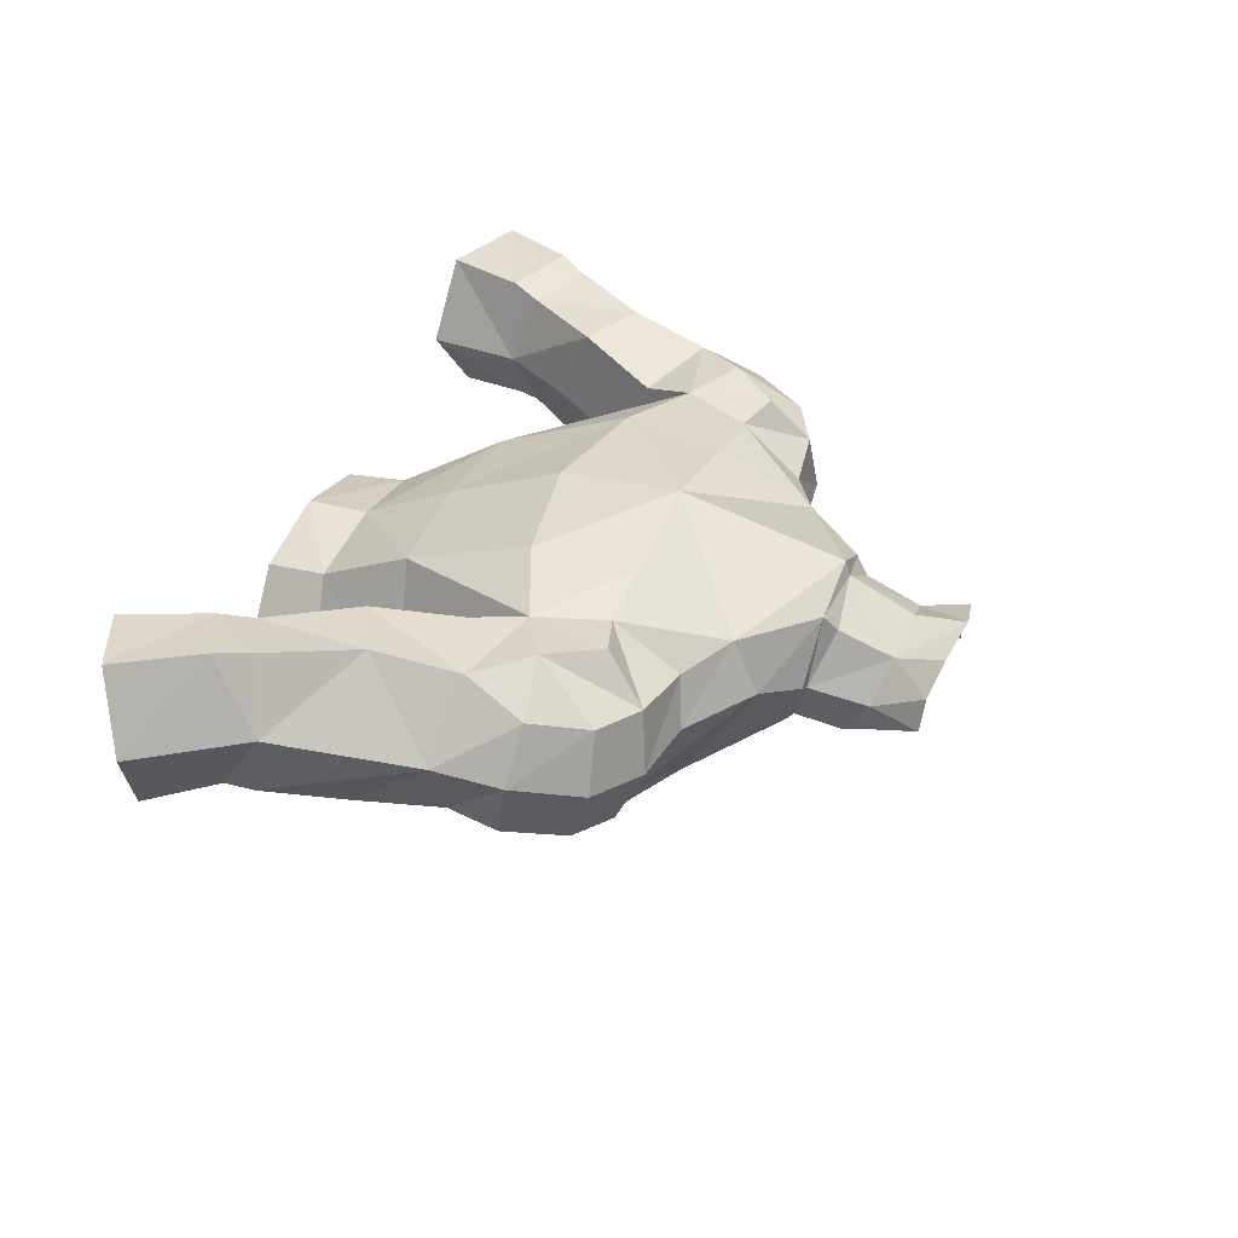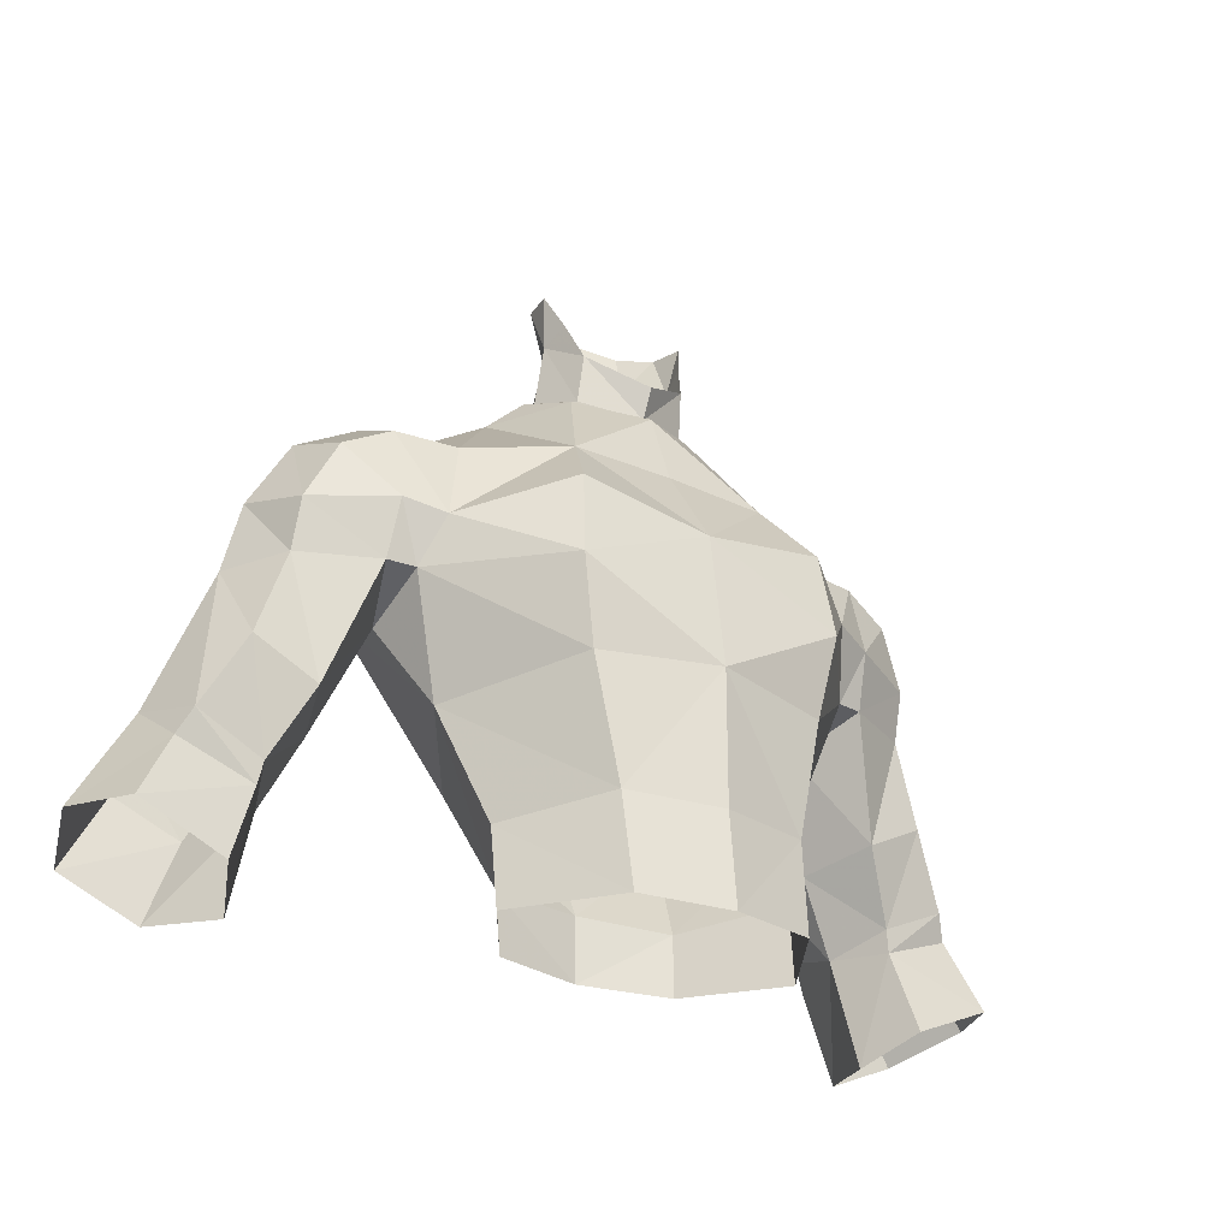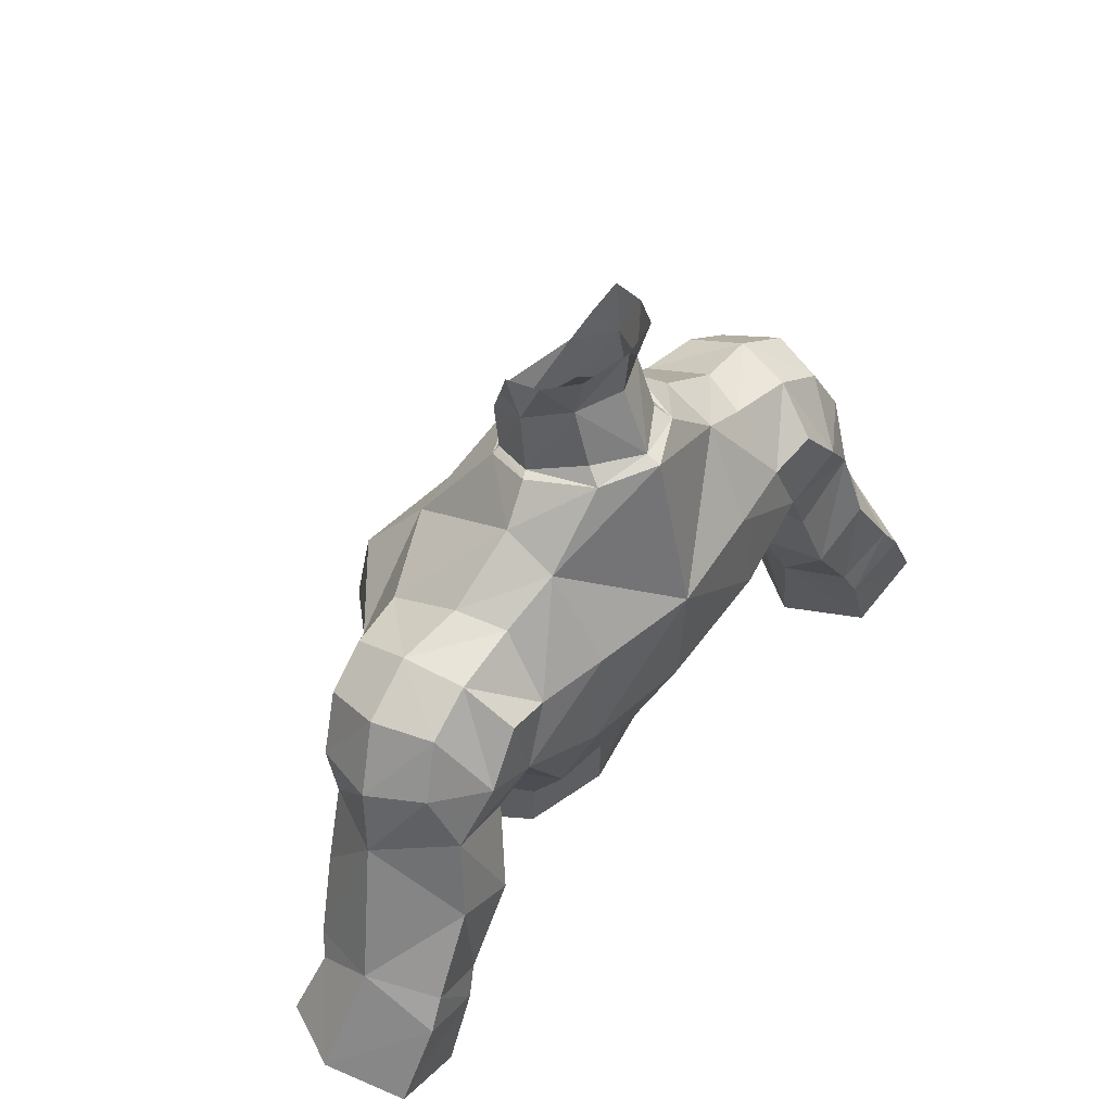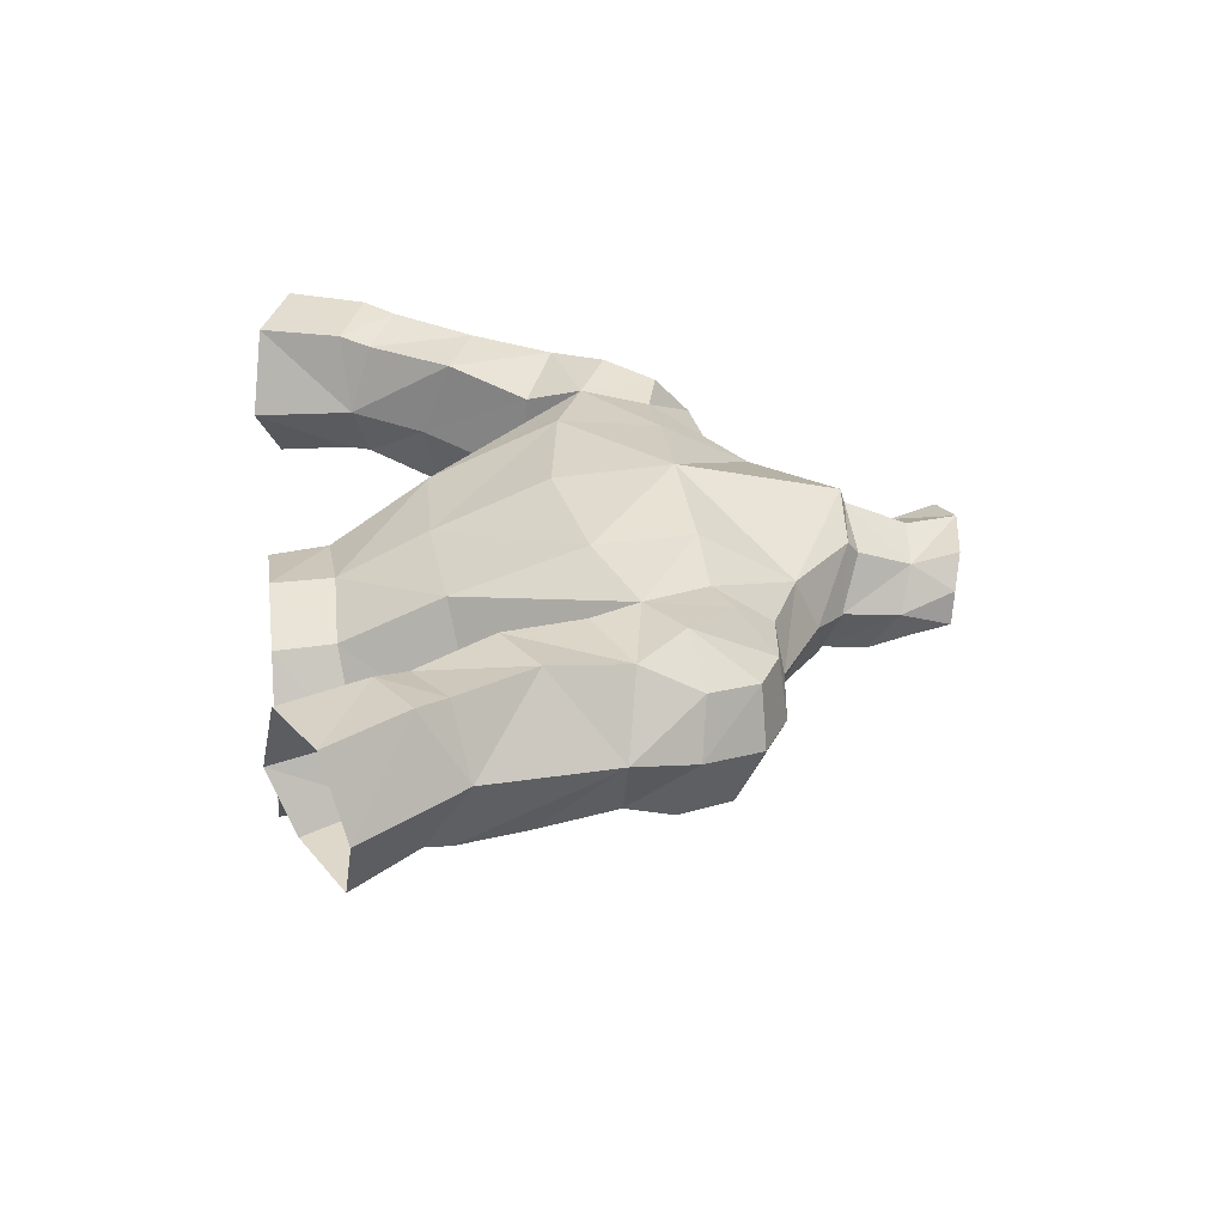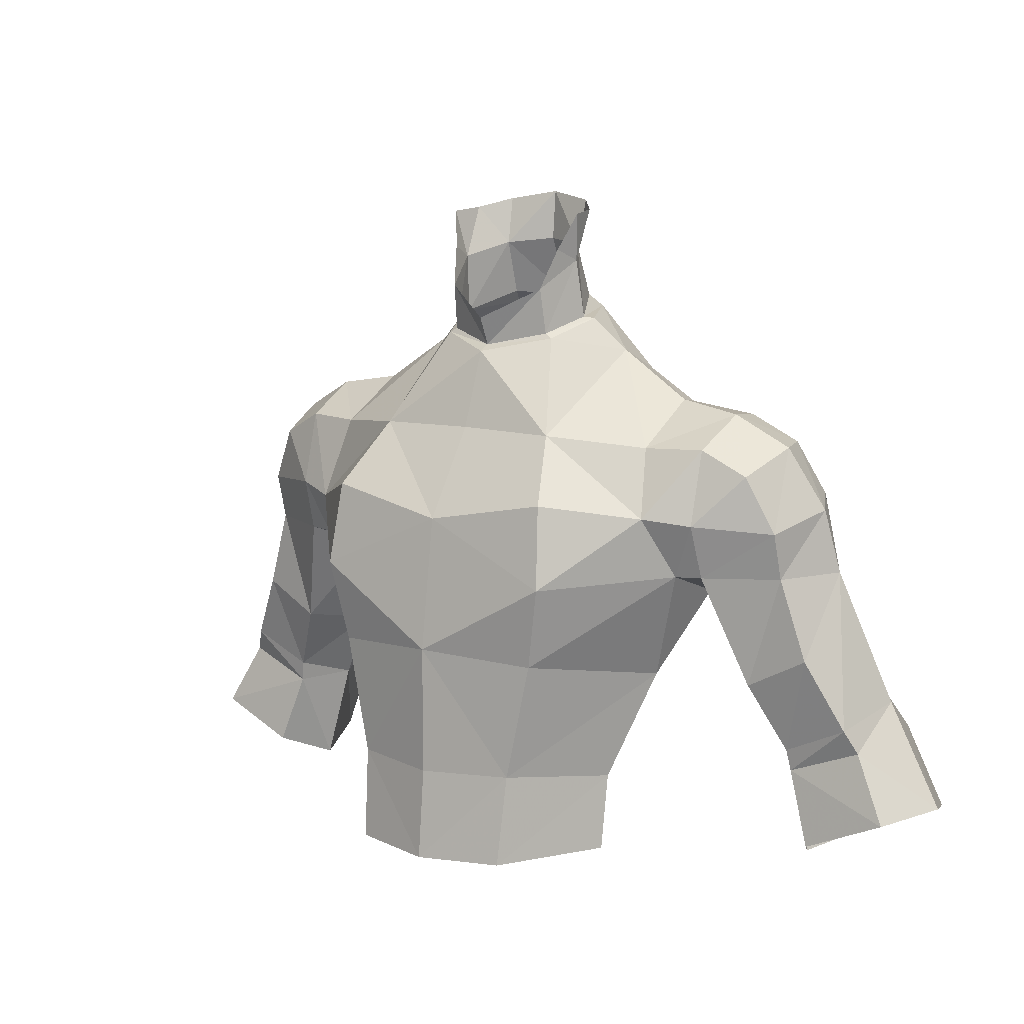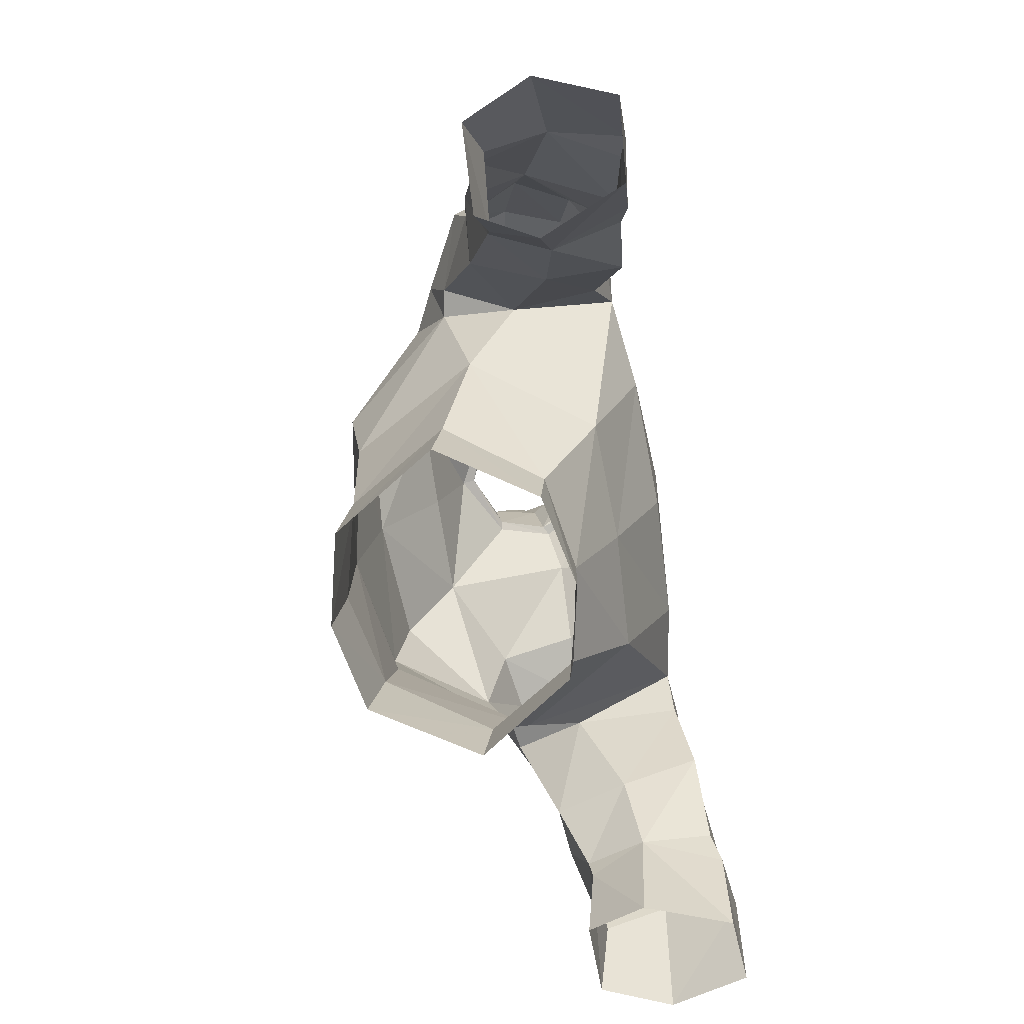
<metadata>
{"format":"obj","ext":"obj","renderer":"f3d","projection":"perspective","resolution":1024,"background":"white","views":[{"elev":35.2,"azim":-69.1,"up":"+Y"},{"elev":-28.6,"azim":-34.4,"up":"+Z"},{"elev":50.6,"azim":129.4,"up":"+Z"},{"elev":31.8,"azim":-98.0,"up":"+Y"},{"elev":10.0,"azim":34.9,"up":"+Z"},{"elev":-76.4,"azim":99.0,"up":"+Z"}]}
</metadata>
<code>
g taoist_armour_male_33021
v 13.25 3.601 70.52
v 13.72 4.067 68.02
v 12.2 5.674 70.81
v 12.42 0.9993 69.84
v 12.47 1.505 68
v 11.74 6.722 68.55
v 10.2 6.997 70.51
v 9.705 0.1851 67.96
v 11.52 4.67 60.27
v 10 7.236 64.23
v 12.04 7.322 61.19
v 12.41 7.384 65.4
v 15.56 5.16 62.84
v 14.29 7.703 62.31
v 14.89 2.392 62.14
v 15.32 2.78 61.21
v 12.39 2.453 60.98
v 12.53 2.572 60.15
v 12.62 7.602 60.01
v 15.08 7.931 61.16
v 13.48 1.701 64.84
v 11.52 4.67 60.27
v 11.11 1.533 63.61
v 8.648 2.841 66.91
v 10.14 4.296 63.08
v 16.63 2.242 58.67
v 17.82 4.872 58.91
v 12.45 4.347 56.32
v 13.48 2.177 57.28
v 10.14 4.296 63.08
v 8.648 2.841 66.91
v 8.859 6.109 67.22
v 16.72 7.802 58.12
v 13.81 7.544 56.81
v 12.45 4.347 56.32
v 5.04 -4.335 67.66
v 4.423 -3.942 64.48
v 8.656 0.009198 67.92
v 7.847 -1.284 70.3
v -0.06423 -4.849 64.77
v 4.319 5.303 62.91
v 8.005 6.771 69.29
v 7.313 0.9168 63.68
v 3.468 3.137 58.98
v 5.795 -0.2689 59.48
v -0.06428 3.779 59.09
v -0.06423 5.493 62.65
v -0.06423 -0.3418 76.55
v 2.056 0.3017 78.83
v -0.06423 -0.8352 77.66
v 2.651 2.027 79.91
v 2.142 0.5799 77.03
v 2.808 2.365 77.63
v 1.772 4.364 78.36
v 1.659 3.611 80.45
v 8.005 6.771 69.29
v 3.432 -4.011 59.9
v 3.261 -4.441 56.37
v 5.709 -0.5888 56.5
v 3.366 2.963 56.64
v -0.06428 3.75 56.66
v 2.444 0.9811 80.38
v 2.936 1.637 81.78
v 2.693 2.922 81.92
v 1.775 4.066 82.26
v 4.721 7.204 67.96
v -0.06425 5.486 78.19
v -0.06425 4.391 80.64
v -0.06425 4.565 82.57
v 8.656 0.009198 67.92
v 8.648 2.841 66.91
v 9.705 0.1851 67.96
v 9.581 -0.46 70.07
v 9.581 -0.46 70.07
v -0.06426 7.345 67.16
v -0.06423 -0.8116 76.32
v 2.447 0.5308 76.86
v -0.06423 -0.3418 76.55
v -0.06422 -1.887 73.36
v 3.81 -1.849 73.29
v 4.496 2.919 76.33
v 4.515 4.98 75.4
v 2.042 4.978 77.88
v 3.174 2.557 77.57
v -0.06426 7.586 71.73
v 4.146 7.006 71.87
v 4.763 -3.819 70.87
v -0.06422 -4.129 69.95
v 7.284 2.874 74.51
v 6.653 4.706 74.22
v 4.496 2.919 76.33
v 7.299 -0.08516 72.89
v 7.284 2.874 74.51
v -0.06425 6.063 78
v 6.922 6.528 71.85
v 8.7 6.703 72.38
v 9.761 2.653 74.11
v 11.93 2.974 72.93
v 11.15 5.19 72.87
v 9.268 4.941 73.84
v 12.42 0.9993 69.84
v 13.25 3.601 70.52
v 11.35 0.6024 72.02
v 9.761 2.653 74.11
v 7.284 2.874 74.51
v 9.586 0.304 72.95
v 10.2 6.997 70.51
v 12.2 5.674 70.81
v 9.761 2.653 74.11
v 3.174 2.557 77.57
v 2.142 0.5799 77.03
v 2.808 2.365 77.63
v 1.772 4.364 78.36
v 2.808 2.365 77.63
v -0.06425 5.486 78.19
v -0.06428 -4.834 59.79
v -0.06428 -5.171 56.27
v -13.38 3.601 70.52
v -12.33 5.674 70.81
v -13.84 4.067 68.02
v -12.6 1.505 68
v -12.55 0.9992 69.84
v -11.86 6.722 68.55
v -10.33 6.997 70.51
v -9.833 0.1851 67.96
v -11.65 4.67 60.27
v -12.17 7.322 61.19
v -10.13 7.236 64.23
v -12.54 7.384 65.4
v -14.42 7.703 62.31
v -15.69 5.16 62.84
v -15.45 2.78 61.21
v -15.02 2.392 62.14
v -12.66 2.571 60.15
v -12.52 2.453 60.98
v -12.75 7.602 60.01
v -15.21 7.931 61.16
v -13.61 1.701 64.84
v -11.65 4.67 60.27
v -11.24 1.533 63.61
v -8.777 2.841 66.91
v -10.26 4.296 63.08
v -17.95 4.872 58.91
v -16.76 2.242 58.67
v -12.58 4.347 56.32
v -13.61 2.177 57.28
v -10.26 4.296 63.08
v -8.996 6.813 67.36
v -8.777 2.841 66.91
v -16.85 7.802 58.12
v -13.94 7.544 56.81
v -12.58 4.347 56.32
v -5.168 -4.335 67.66
v -8.784 0.009154 67.92
v -4.552 -3.942 64.48
v -8.212 -0.9326 69.67
v -4.552 -3.942 64.48
v -5.168 -4.335 67.66
v -8.133 6.771 69.29
v -4.448 5.303 62.91
v -7.442 0.9168 63.68
v -3.596 3.137 58.98
v -5.924 -0.2689 59.48
v -2.184 0.3016 78.83
v -2.78 2.027 79.91
v -2.27 0.5799 77.03
v -2.937 2.365 77.63
v -1.788 3.611 80.45
v -1.9 4.364 78.36
v -8.133 6.771 69.29
v -3.389 -4.441 56.37
v -3.56 -4.011 59.9
v -5.837 -0.5888 56.5
v -3.495 2.963 56.64
v -2.572 0.9811 80.38
v -3.065 1.637 81.78
v -2.822 2.922 81.92
v -1.903 4.066 82.26
v -4.849 7.204 67.96
v -8.784 0.009154 67.92
v -8.777 2.841 66.91
v -9.709 -0.4601 70.07
v -9.833 0.1851 67.96
v -9.709 -0.4601 70.07
v -2.575 0.5308 76.86
v -3.938 -1.85 73.29
v -4.624 2.919 76.33
v -2.171 4.978 77.88
v -4.643 4.98 75.4
v -3.302 2.557 77.57
v -4.274 7.006 71.87
v -8.212 -0.9326 69.67
v -4.892 -3.819 70.87
v -7.412 2.874 74.51
v -6.782 4.706 74.22
v -4.624 2.919 76.33
v -7.428 -0.08518 72.89
v -7.412 2.874 74.51
v -8.829 6.703 72.38
v -7.05 6.528 71.85
v -9.89 2.653 74.11
v -11.28 5.19 72.87
v -12.06 2.974 72.93
v -9.397 4.941 73.84
v -12.55 0.9992 69.84
v -13.38 3.601 70.52
v -11.48 0.6024 72.02
v -9.89 2.653 74.11
v -7.428 -0.08518 72.89
v -7.412 2.874 74.51
v -9.715 0.304 72.95
v -10.33 6.997 70.51
v -12.33 5.674 70.81
v -9.89 2.653 74.11
v -3.302 2.557 77.57
v -2.27 0.5799 77.03
v -2.937 2.365 77.63
v -2.937 2.365 77.63
v -1.9 4.364 78.36
v -3.56 -4.011 59.9
f 1 2 3
f 1 4 5
f 5 2 1
f 3 2 6
f 6 7 3
f 5 4 8
f 9 10 11
f 12 13 14
f 13 15 16
f 15 17 18
f 11 19 9
f 19 11 14
f 14 20 19
f 20 14 13
f 15 13 2
f 2 21 15
f 22 18 17
f 23 8 24
f 24 25 23
f 16 26 27
f 27 13 16
f 18 22 28
f 28 29 18
f 26 16 18
f 18 29 26
f 2 5 21
f 25 22 17
f 17 23 25
f 30 31 32
f 32 10 30
f 27 20 13
f 33 34 19
f 19 20 33
f 27 33 20
f 34 35 9
f 34 9 19
f 2 12 6
f 6 12 10
f 10 32 6
f 14 11 12
f 23 21 5
f 5 8 23
f 15 18 16
f 17 15 21
f 21 23 17
f 9 30 10
f 11 10 12
f 12 2 13
f 36 37 38
f 38 39 36
f 37 36 40
f 41 42 43
f 44 41 43
f 43 45 44
f 41 44 46
f 46 47 41
f 48 49 50
f 51 49 52
f 52 53 51
f 53 54 55
f 55 51 53
f 31 56 32
f 45 57 58
f 58 59 45
f 60 44 45
f 45 59 60
f 44 60 61
f 61 46 44
f 43 57 45
f 57 43 37
f 49 51 62
f 63 62 51
f 64 51 55
f 55 65 64
f 64 63 51
f 38 37 43
f 41 66 42
f 67 68 55
f 55 54 67
f 49 48 52
f 69 65 55
f 55 68 69
f 70 24 8
f 42 71 43
f 38 72 73
f 73 39 38
f 4 74 8
f 56 6 32
f 66 41 47
f 47 75 66
f 6 56 7
f 76 77 78
f 76 79 80
f 80 77 76
f 81 82 83
f 83 84 81
f 66 85 86
f 39 80 87
f 39 87 36
f 86 85 82
f 80 79 88
f 88 87 80
f 88 40 36
f 36 87 88
f 82 81 89
f 89 90 82
f 91 80 92
f 92 93 91
f 82 85 94
f 94 83 82
f 42 95 96
f 97 98 99
f 99 100 97
f 101 102 98
f 98 103 101
f 104 105 92
f 92 106 104
f 97 100 90
f 90 89 97
f 107 96 100
f 100 99 107
f 102 108 99
f 99 98 102
f 95 90 100
f 100 96 95
f 39 73 106
f 106 92 39
f 96 107 42
f 103 98 109
f 109 106 103
f 99 108 107
f 91 110 77
f 77 80 91
f 39 92 80
f 111 77 110
f 110 112 111
f 42 66 86
f 83 113 114
f 114 84 83
f 83 94 115
f 115 113 83
f 106 73 103
f 111 78 77
f 103 73 101
f 75 85 66
f 116 117 57
f 58 57 117
f 116 57 40
f 37 40 57
f 95 86 82
f 82 90 95
f 86 95 42
f 71 38 43
f 118 119 120
f 118 121 122
f 121 118 120
f 119 123 120
f 123 119 124
f 121 125 122
f 126 127 128
f 129 130 131
f 131 132 133
f 133 134 135
f 127 126 136
f 136 130 127
f 130 136 137
f 137 131 130
f 133 120 131
f 120 133 138
f 139 135 134
f 140 141 125
f 141 140 142
f 132 143 144
f 143 132 131
f 134 145 139
f 145 134 146
f 144 134 132
f 134 144 146
f 120 138 121
f 142 135 139
f 135 142 140
f 147 148 149
f 148 147 128
f 143 131 137
f 150 136 151
f 136 150 137
f 143 137 150
f 151 126 152
f 151 136 126
f 120 123 129
f 123 128 129
f 128 123 148
f 130 129 127
f 140 121 138
f 121 140 125
f 133 132 134
f 135 138 133
f 138 135 140
f 126 128 147
f 127 129 128
f 129 131 120
f 153 154 155
f 154 153 156
f 157 40 158
f 159 160 161
f 162 161 160
f 161 162 163
f 160 46 162
f 46 160 47
f 48 50 164
f 165 166 164
f 166 165 167
f 167 168 169
f 168 167 165
f 149 148 170
f 163 171 172
f 171 163 173
f 174 163 162
f 163 174 173
f 162 61 174
f 61 162 46
f 161 163 172
f 172 155 161
f 164 175 165
f 176 165 175
f 177 168 165
f 168 177 178
f 177 165 176
f 154 161 155
f 179 160 159
f 67 168 68
f 168 67 169
f 164 166 48
f 69 168 178
f 168 69 68
f 180 125 141
f 159 161 181
f 154 182 183
f 182 154 156
f 122 125 184
f 170 148 123
f 179 47 160
f 47 179 75
f 123 124 170
f 76 78 185
f 76 186 79
f 186 76 185
f 187 188 189
f 188 187 190
f 179 191 85
f 192 193 186
f 192 158 193
f 191 189 85
f 186 88 79
f 88 186 193
f 88 158 40
f 158 88 193
f 189 194 187
f 194 189 195
f 196 197 186
f 197 196 198
f 189 94 85
f 94 189 188
f 159 199 200
f 201 202 203
f 202 201 204
f 205 203 206
f 203 205 207
f 208 209 210
f 209 208 211
f 201 195 204
f 195 201 194
f 212 204 199
f 204 212 202
f 206 202 213
f 202 206 203
f 200 204 195
f 204 200 199
f 156 211 182
f 211 156 209
f 199 159 212
f 207 214 203
f 214 207 211
f 202 212 213
f 196 185 215
f 185 196 186
f 192 186 197
f 216 215 185
f 215 216 217
f 159 200 191
f 188 218 219
f 218 188 190
f 188 115 94
f 115 188 219
f 211 207 182
f 216 185 78
f 207 205 182
f 75 179 85
f 117 172 171
f 172 117 116
f 116 40 220
f 157 220 40
f 200 189 191
f 189 200 195
f 191 179 159
f 181 161 154

</code>
